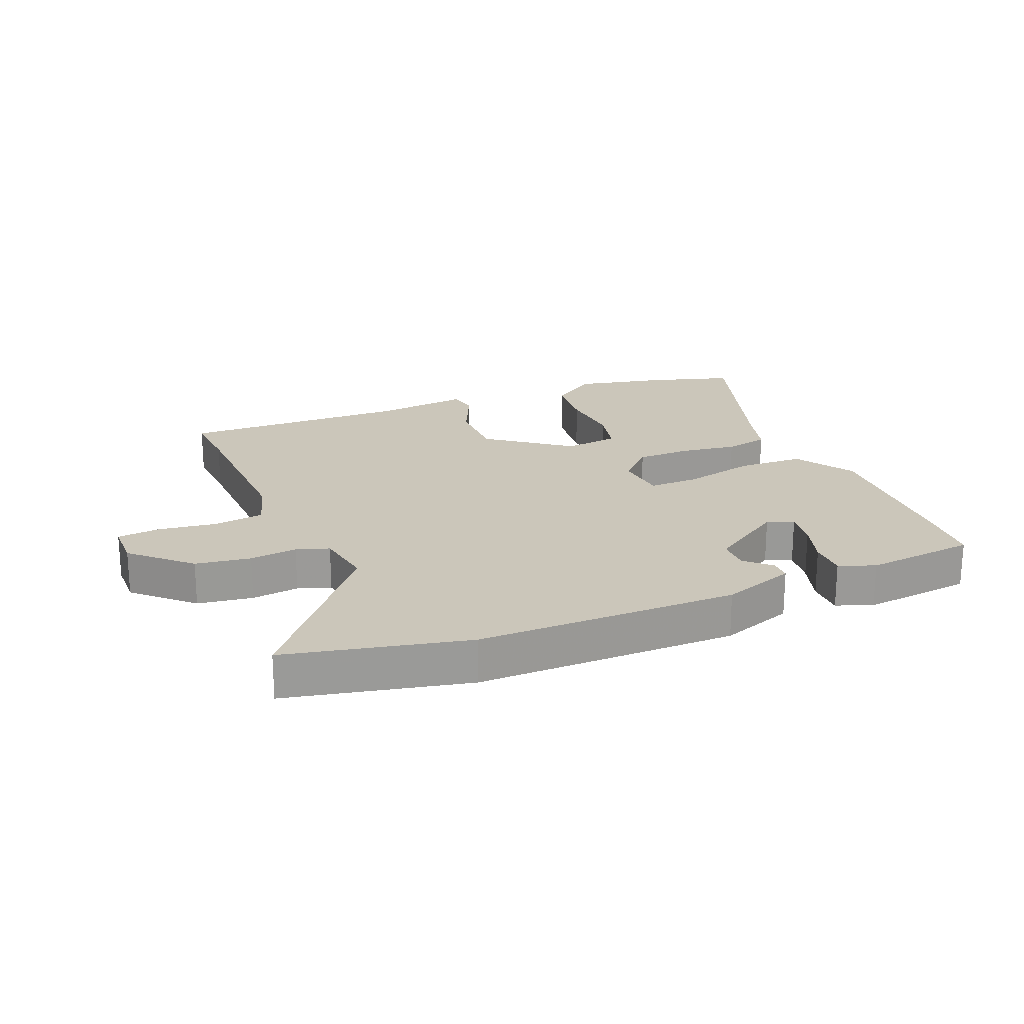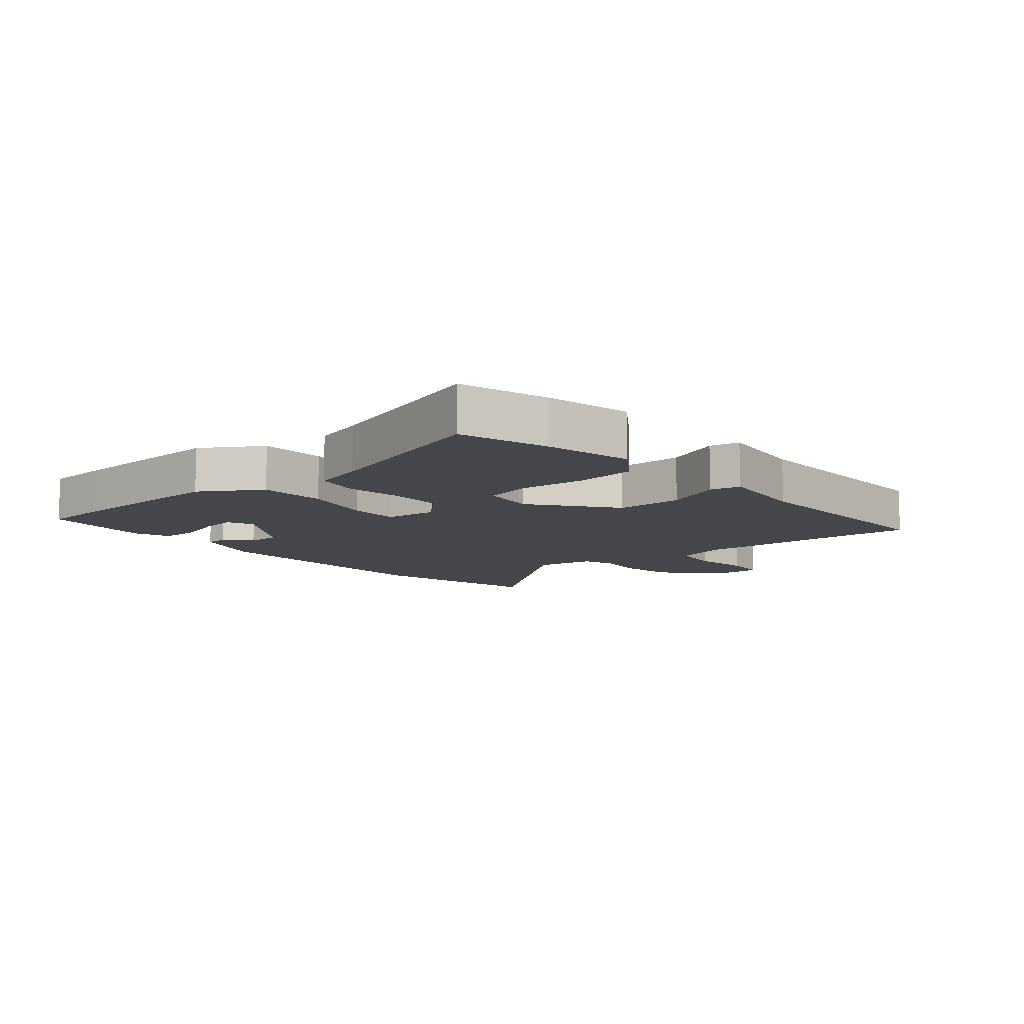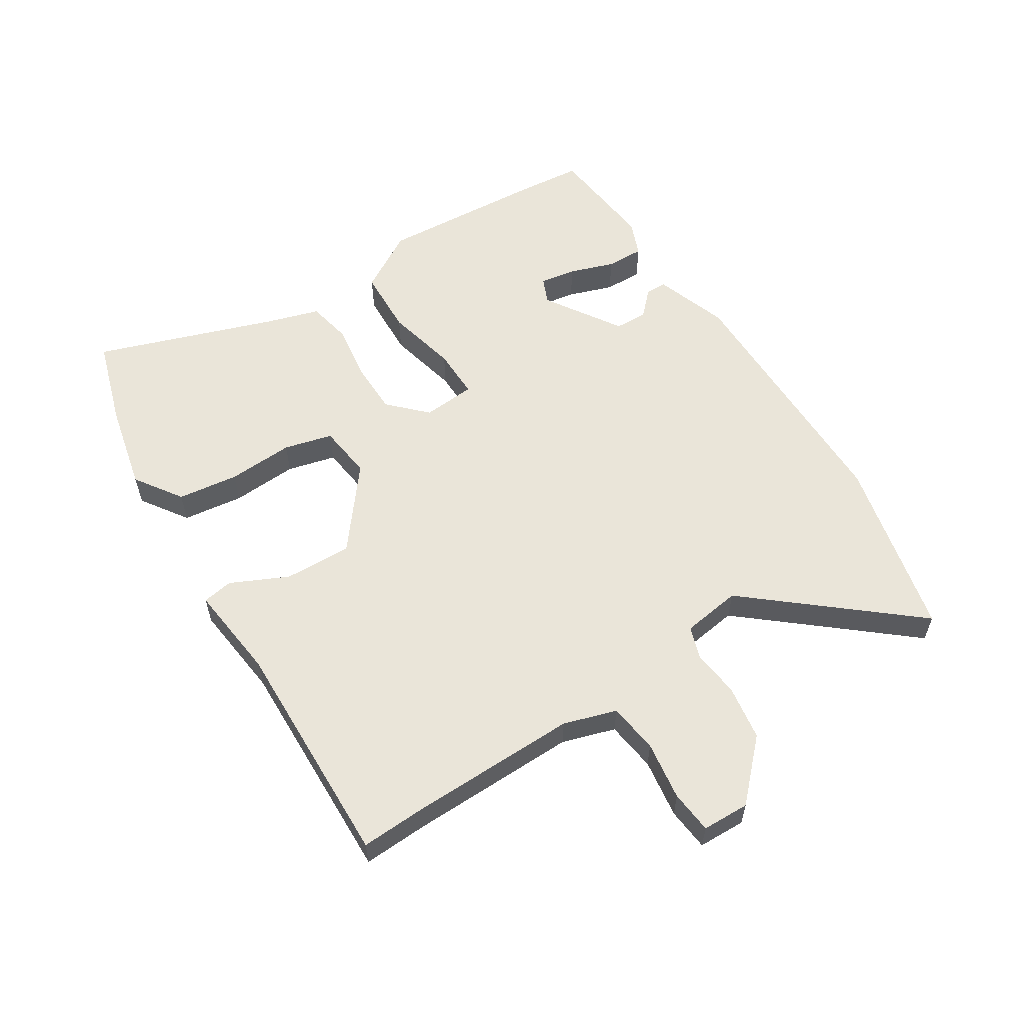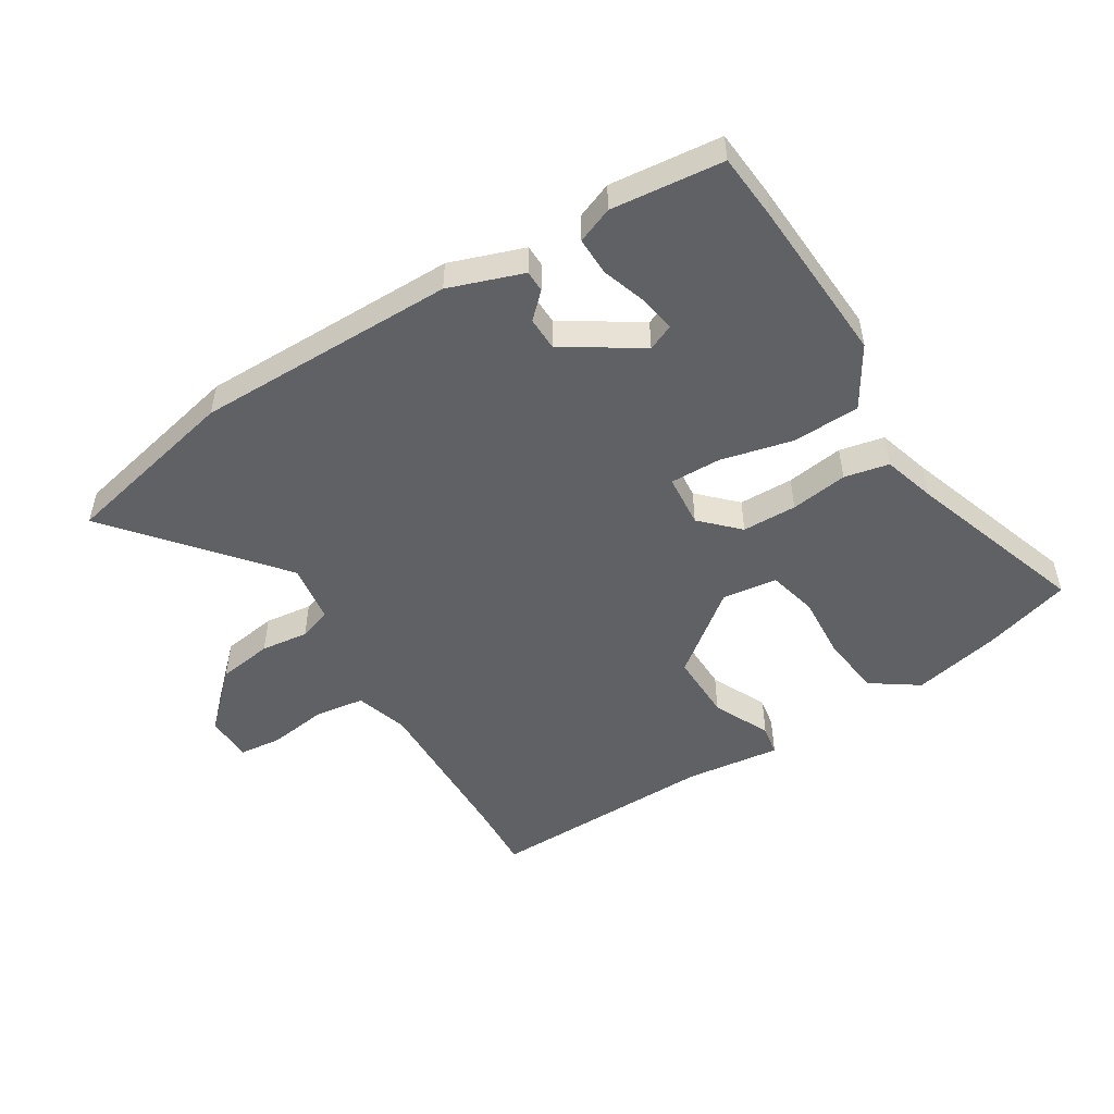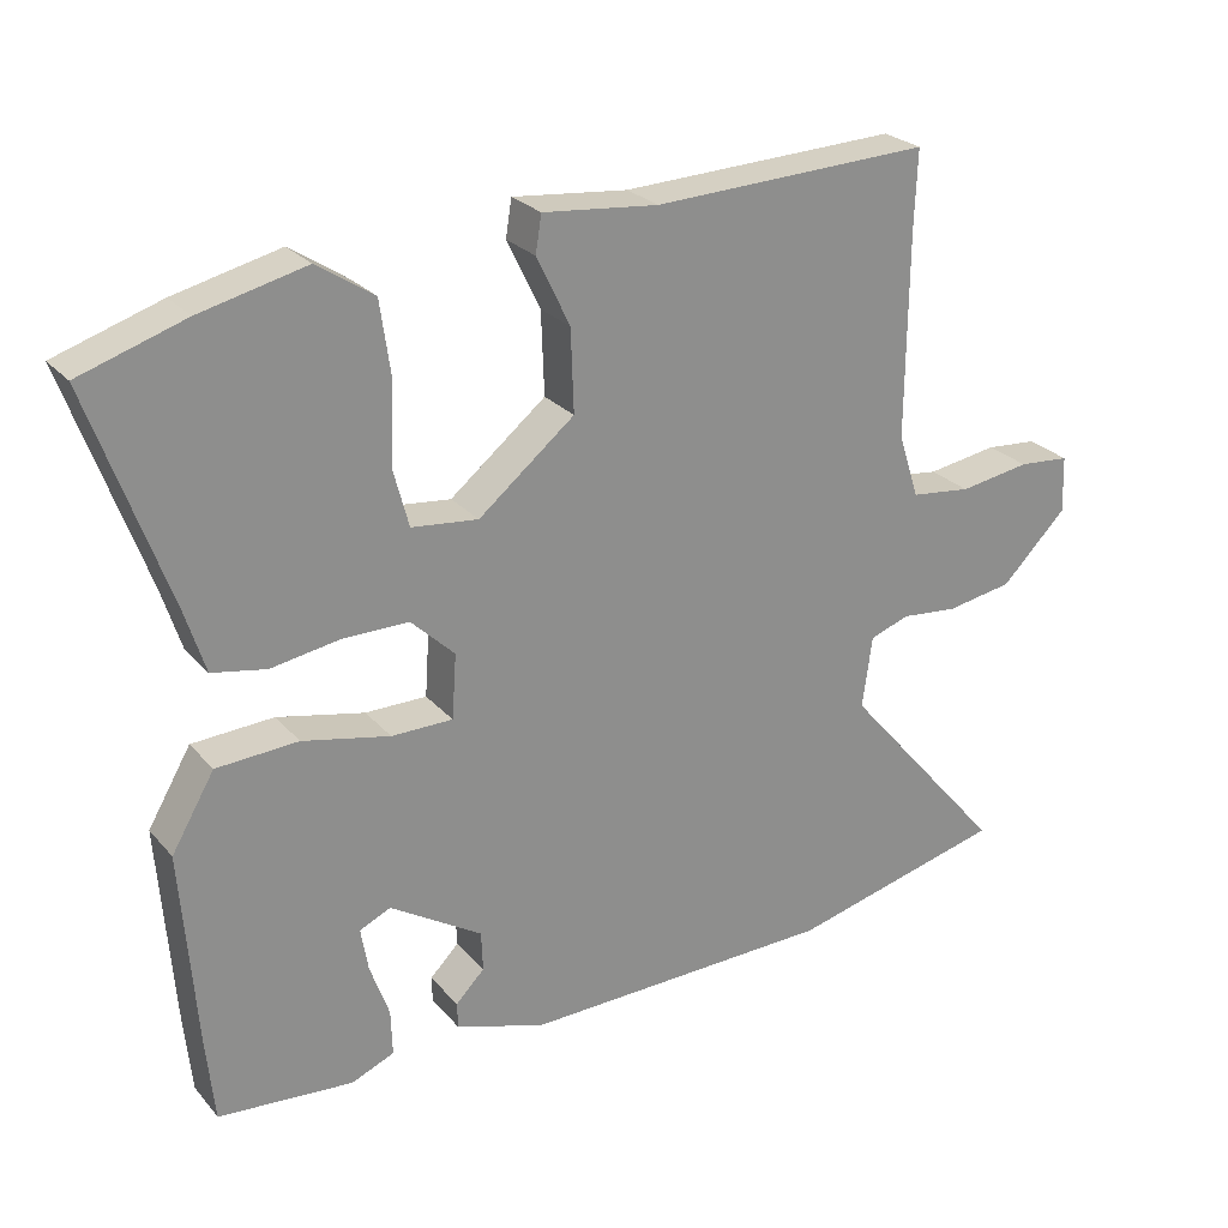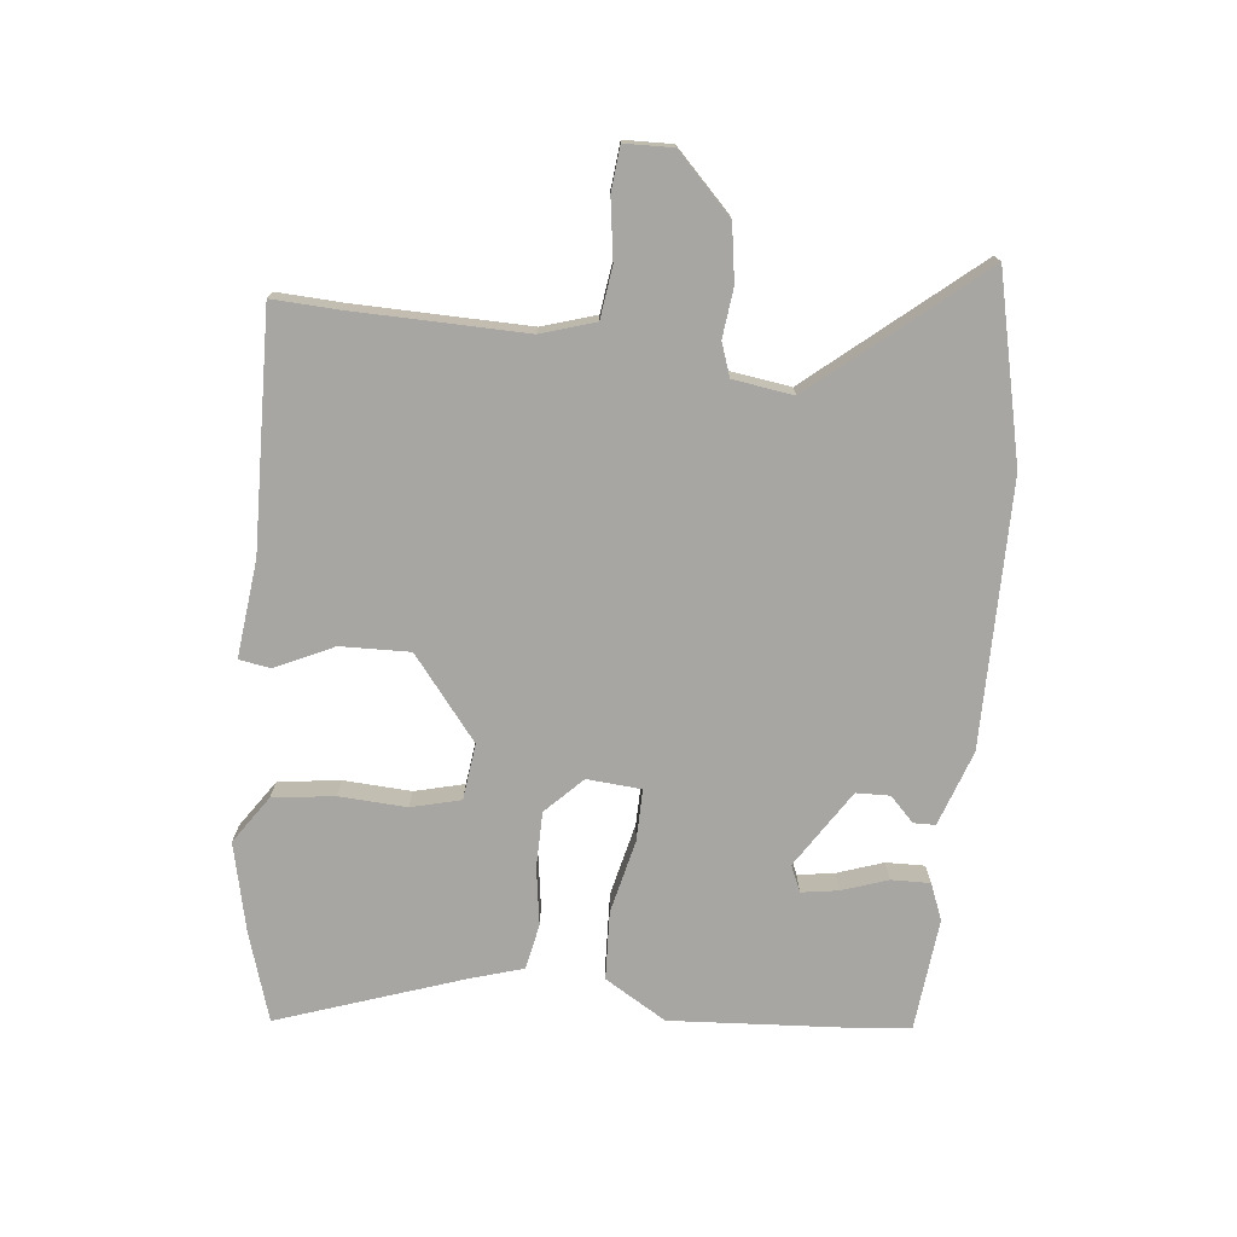
<metadata>
{"format":"obj","ext":"obj","renderer":"f3d","projection":"perspective","resolution":1024,"background":"white","views":[{"elev":21.1,"azim":156.2,"up":"+Y"},{"elev":-9.8,"azim":-51.3,"up":"+Y"},{"elev":57.8,"azim":57.0,"up":"+Y"},{"elev":-50.1,"azim":-149.3,"up":"+Y"},{"elev":25.6,"azim":-31.0,"up":"+Z"},{"elev":-74.3,"azim":83.3,"up":"+Y"}]}
</metadata>
<code>
v 0.673 0.07 -0.458
v 0.38 0.07 -0.529
v -0.045 0.07 -0.536
v -0.166 0.07 -0.496
v -0.167 0.07 -0.461
v -0.128 0.07 -0.422
v -0.13 0.07 -0.368
v -0.255 0.07 -0.29
v -0.297 0.07 -0.309
v -0.287 0.07 -0.368
v -0.261 0.07 -0.441
v -0.259 0.07 -0.503
v -0.317 0.07 -0.527
v -0.499 0.07 -0.511
v -0.51 0.07 -0.401
v -0.53 0.07 -0.133
v -0.472 0.07 -0.034
v -0.362 0.07 -0.028
v -0.244 0.07 -0.054
v -0.161 0.07 -0.054
v -0.155 0.07 0.033
v -0.214 0.07 0.09
v -0.303 0.07 0.09
v -0.396 0.07 0.075
v -0.469 0.07 0.089
v -0.496 0.07 0.174
v -0.601 0.07 0.467
v -0.459 0.07 0.513
v -0.316 0.07 0.547
v -0.239 0.07 0.496
v -0.225 0.07 0.397
v -0.23 0.07 0.289
v -0.209 0.07 0.21
v -0.119 0.07 0.2
v 0.011 0.07 0.305
v 0.007 0.07 0.416
v -0.038 0.07 0.509
v -0.03 0.07 0.559
v 0.126 0.07 0.543
v 0.502 0.07 0.557
v 0.498 0.07 0.452
v 0.496 0.07 0.176
v 0.524 0.07 0.09
v 0.606 0.07 0.08
v 0.702 0.07 0.095
v 0.772 0.07 0.089
v 0.775 0.07 0.012
v 0.686 0.07 -0.077
v 0.596 0.07 -0.092
v 0.518 0.07 -0.084
v 0.465 0.07 -0.103
v 0.452 0.07 -0.2
v 0.673 0 -0.458
v 0.38 0 -0.529
v -0.045 0 -0.536
v -0.166 0 -0.496
v -0.167 0 -0.461
v -0.128 0 -0.422
v -0.13 0 -0.368
v -0.255 0 -0.29
v -0.297 0 -0.309
v -0.287 0 -0.368
v -0.261 0 -0.441
v -0.259 0 -0.503
v -0.317 0 -0.527
v -0.499 0 -0.511
v -0.51 0 -0.401
v -0.53 0 -0.133
v -0.472 0 -0.034
v -0.362 0 -0.028
v -0.244 0 -0.054
v -0.161 0 -0.054
v -0.155 0 0.033
v -0.214 0 0.09
v -0.303 0 0.09
v -0.396 0 0.075
v -0.469 0 0.089
v -0.496 0 0.174
v -0.601 0 0.467
v -0.459 0 0.513
v -0.316 0 0.547
v -0.239 0 0.496
v -0.225 0 0.397
v -0.23 0 0.289
v -0.209 0 0.21
v -0.119 0 0.2
v 0.011 0 0.305
v 0.007 0 0.416
v -0.038 0 0.509
v -0.03 0 0.559
v 0.126 0 0.543
v 0.502 0 0.557
v 0.498 0 0.452
v 0.496 0 0.176
v 0.524 0 0.09
v 0.606 0 0.08
v 0.702 0 0.095
v 0.772 0 0.089
v 0.775 0 0.012
v 0.686 0 -0.077
v 0.596 0 -0.092
v 0.518 0 -0.084
v 0.465 0 -0.103
v 0.452 0 -0.2
f 47 48 49 50
f 47 50 51
f 44 45 46 47
f 43 44 47 51
f 42 43 51
f 41 42 51 52
f 39 40 41 52
f 36 37 38 39
f 35 36 39 52
f 29 30 31 32
f 29 32 33
f 26 27 28 29
f 26 29 33
f 23 24 25 26
f 22 23 26 33
f 21 22 33 34
f 16 17 18 19
f 16 19 20
f 15 16 20
f 14 15 20
f 10 11 12 13
f 9 10 13 14
f 3 4 5 6
f 3 6 7
f 2 3 7
f 1 2 7 8
f 35 52 1 8
f 20 21 34 35
f 20 35 8
f 9 14 20
f 8 9 20
f 102 101 100 99
f 103 102 99
f 99 98 97 96
f 103 99 96 95
f 103 95 94
f 104 103 94 93
f 104 93 92 91
f 91 90 89 88
f 104 91 88 87
f 84 83 82 81
f 85 84 81
f 81 80 79 78
f 85 81 78
f 78 77 76 75
f 85 78 75 74
f 86 85 74 73
f 71 70 69 68
f 72 71 68
f 72 68 67
f 72 67 66
f 65 64 63 62
f 66 65 62 61
f 58 57 56 55
f 59 58 55
f 59 55 54
f 60 59 54 53
f 60 53 104 87
f 87 86 73 72
f 60 87 72
f 72 66 61
f 72 61 60
f 1 53 54 2
f 2 54 55 3
f 3 55 56 4
f 4 56 57 5
f 5 57 58 6
f 6 58 59 7
f 7 59 60 8
f 8 60 61 9
f 9 61 62 10
f 10 62 63 11
f 11 63 64 12
f 12 64 65 13
f 13 65 66 14
f 14 66 67 15
f 15 67 68 16
f 16 68 69 17
f 17 69 70 18
f 18 70 71 19
f 19 71 72 20
f 20 72 73 21
f 21 73 74 22
f 22 74 75 23
f 23 75 76 24
f 24 76 77 25
f 25 77 78 26
f 26 78 79 27
f 27 79 80 28
f 28 80 81 29
f 29 81 82 30
f 30 82 83 31
f 31 83 84 32
f 32 84 85 33
f 33 85 86 34
f 34 86 87 35
f 35 87 88 36
f 36 88 89 37
f 37 89 90 38
f 38 90 91 39
f 39 91 92 40
f 40 92 93 41
f 41 93 94 42
f 42 94 95 43
f 43 95 96 44
f 44 96 97 45
f 45 97 98 46
f 46 98 99 47
f 47 99 100 48
f 48 100 101 49
f 49 101 102 50
f 50 102 103 51
f 51 103 104 52
f 52 104 53 1

</code>
